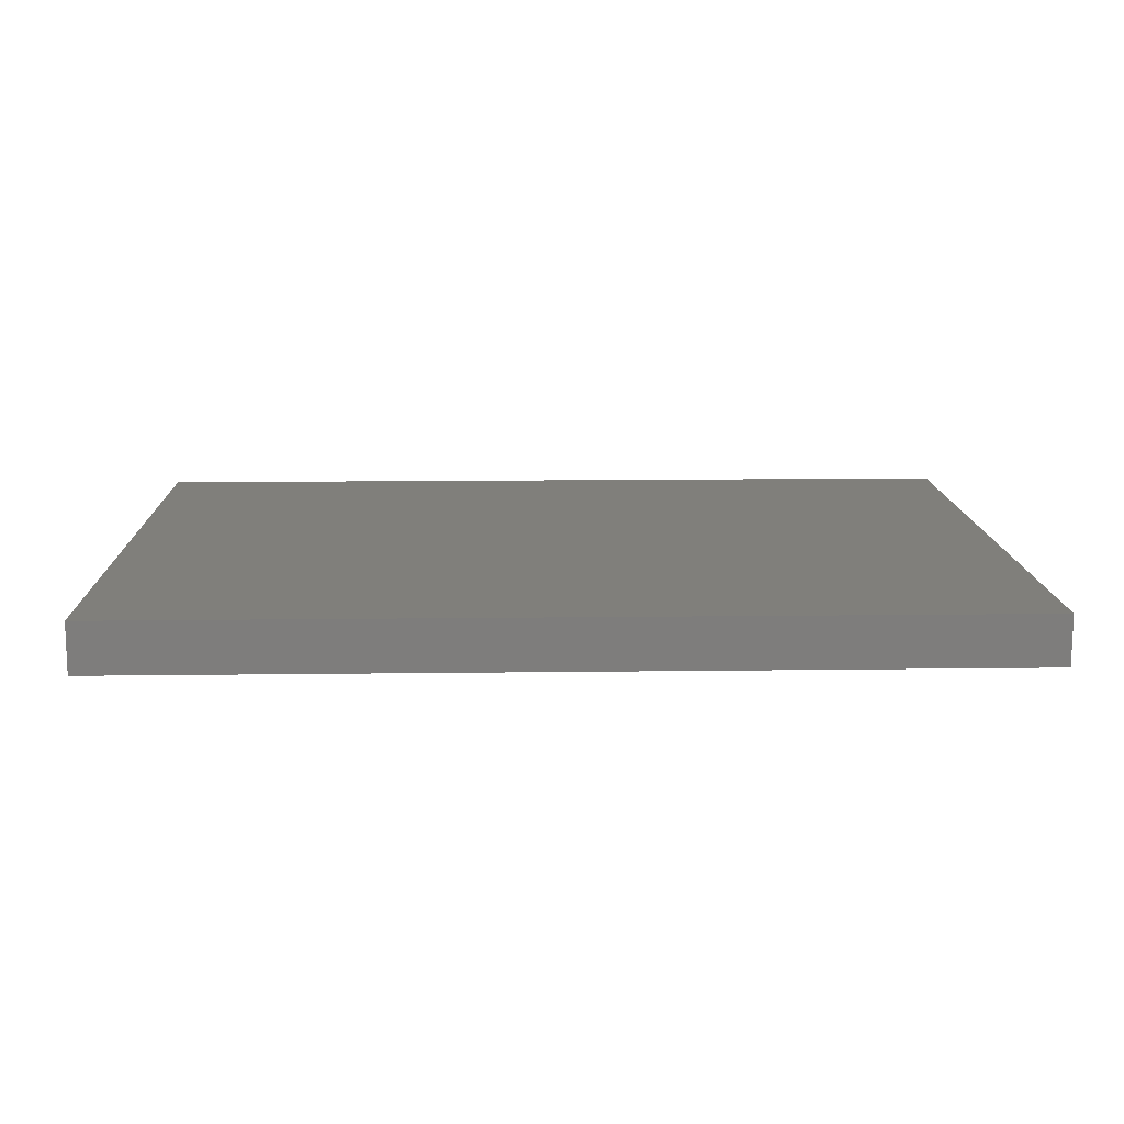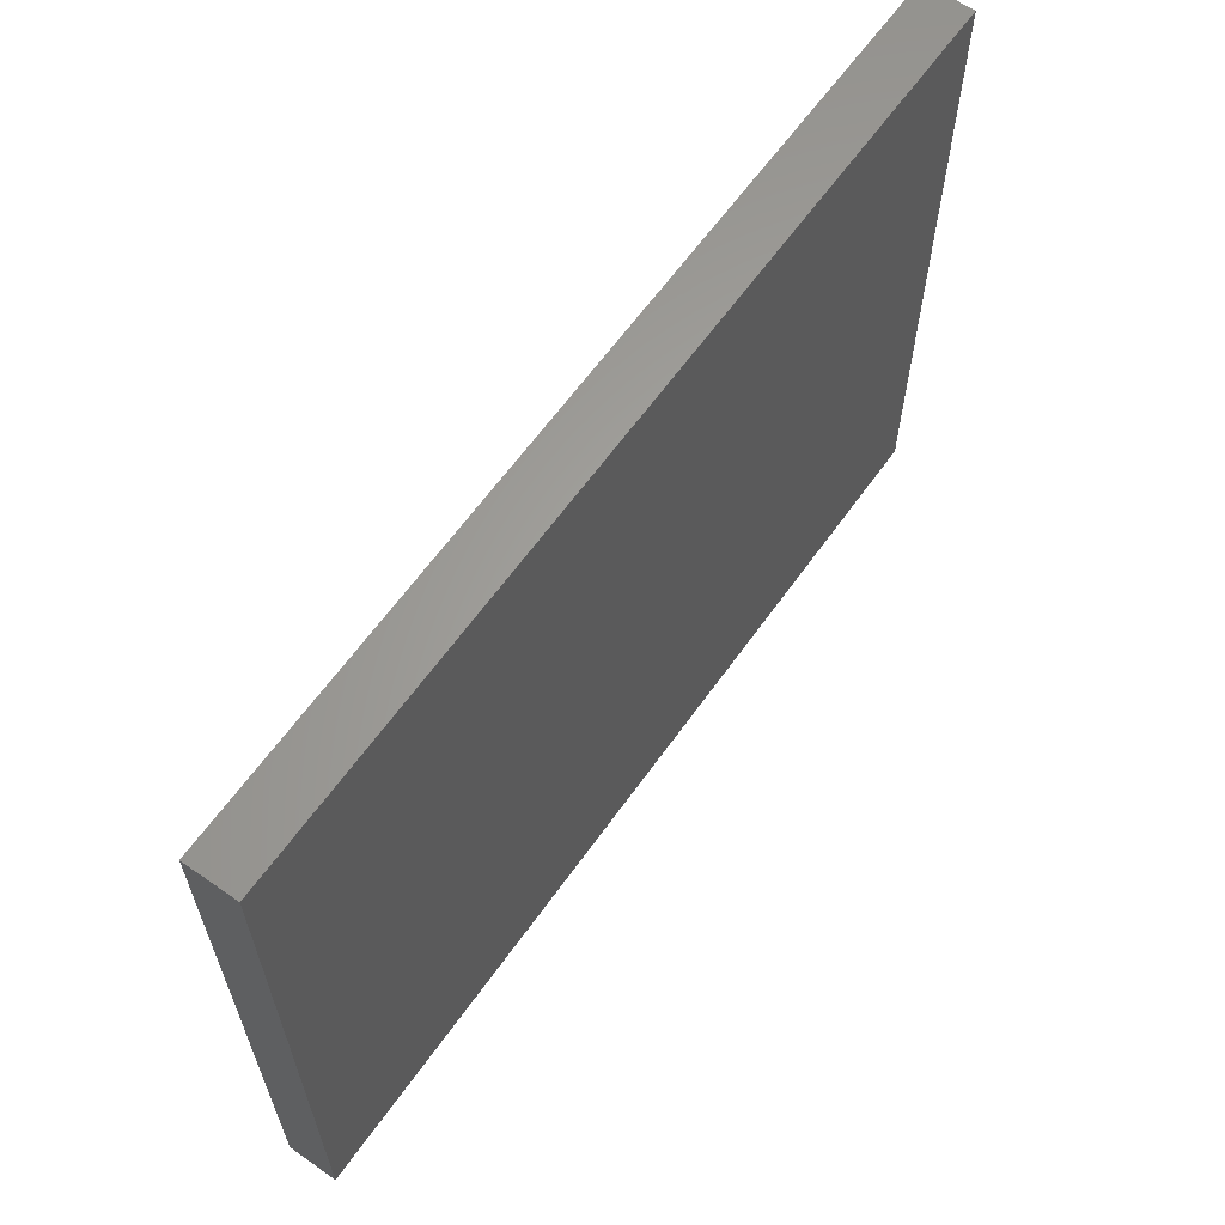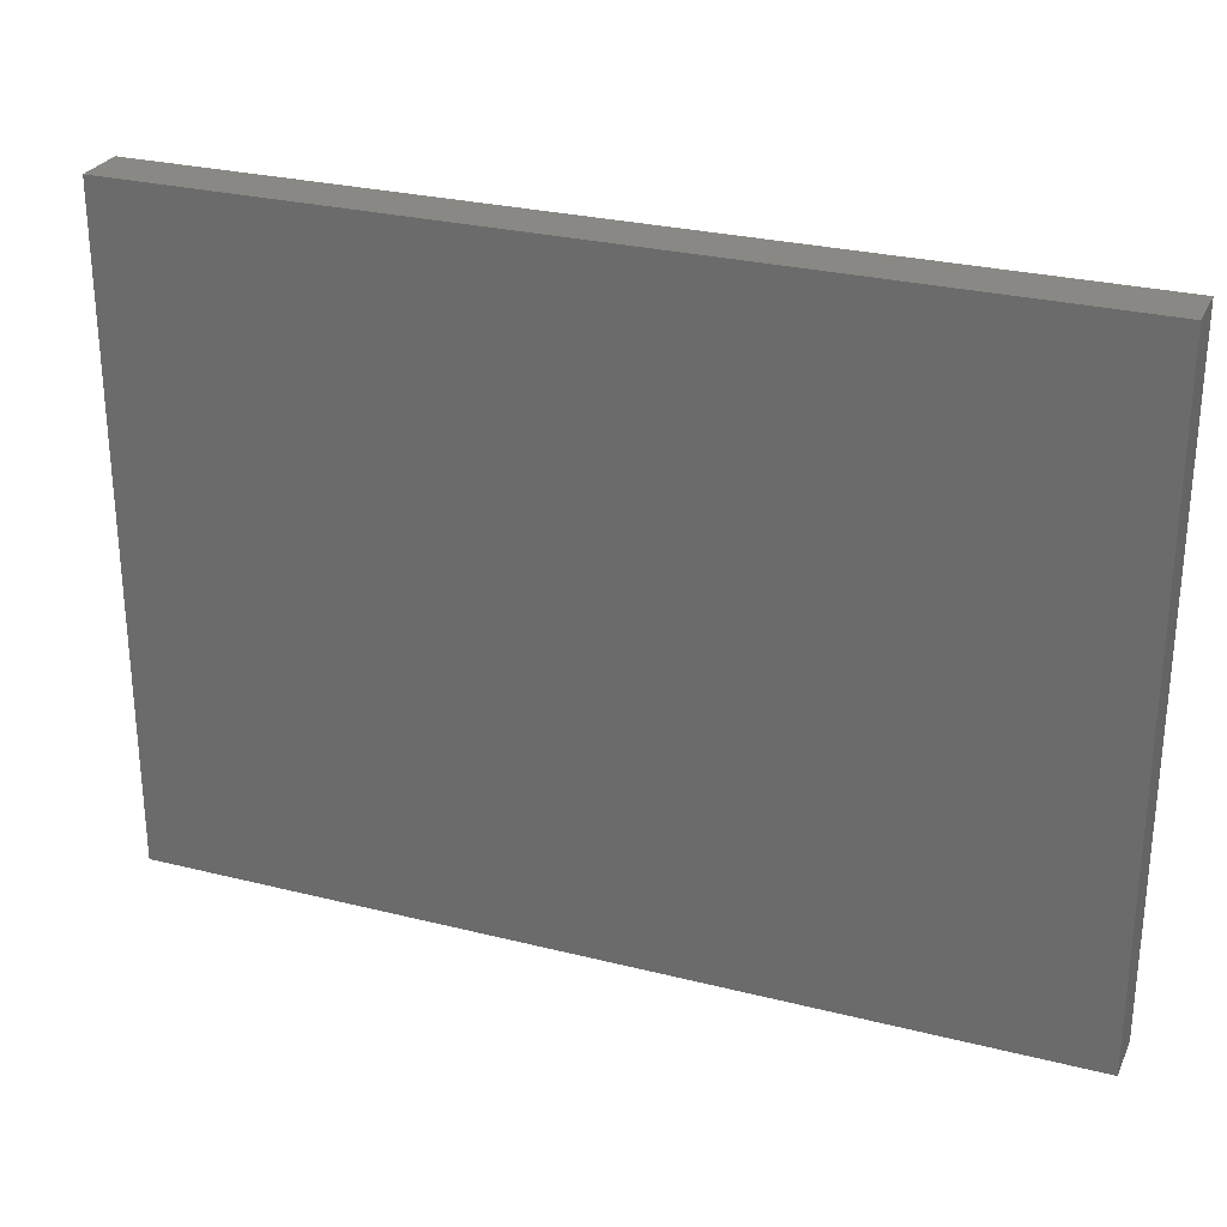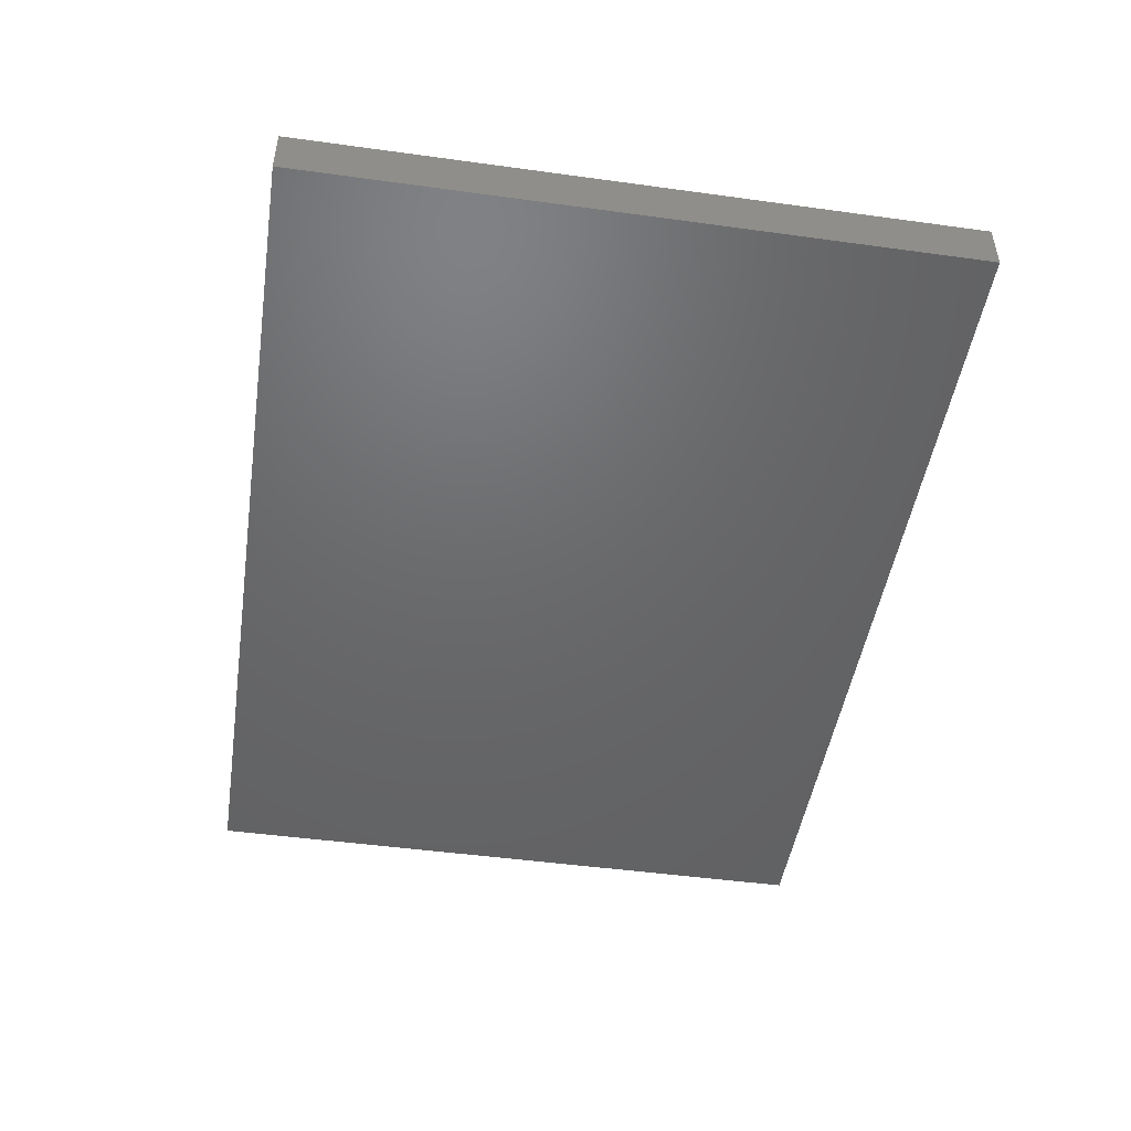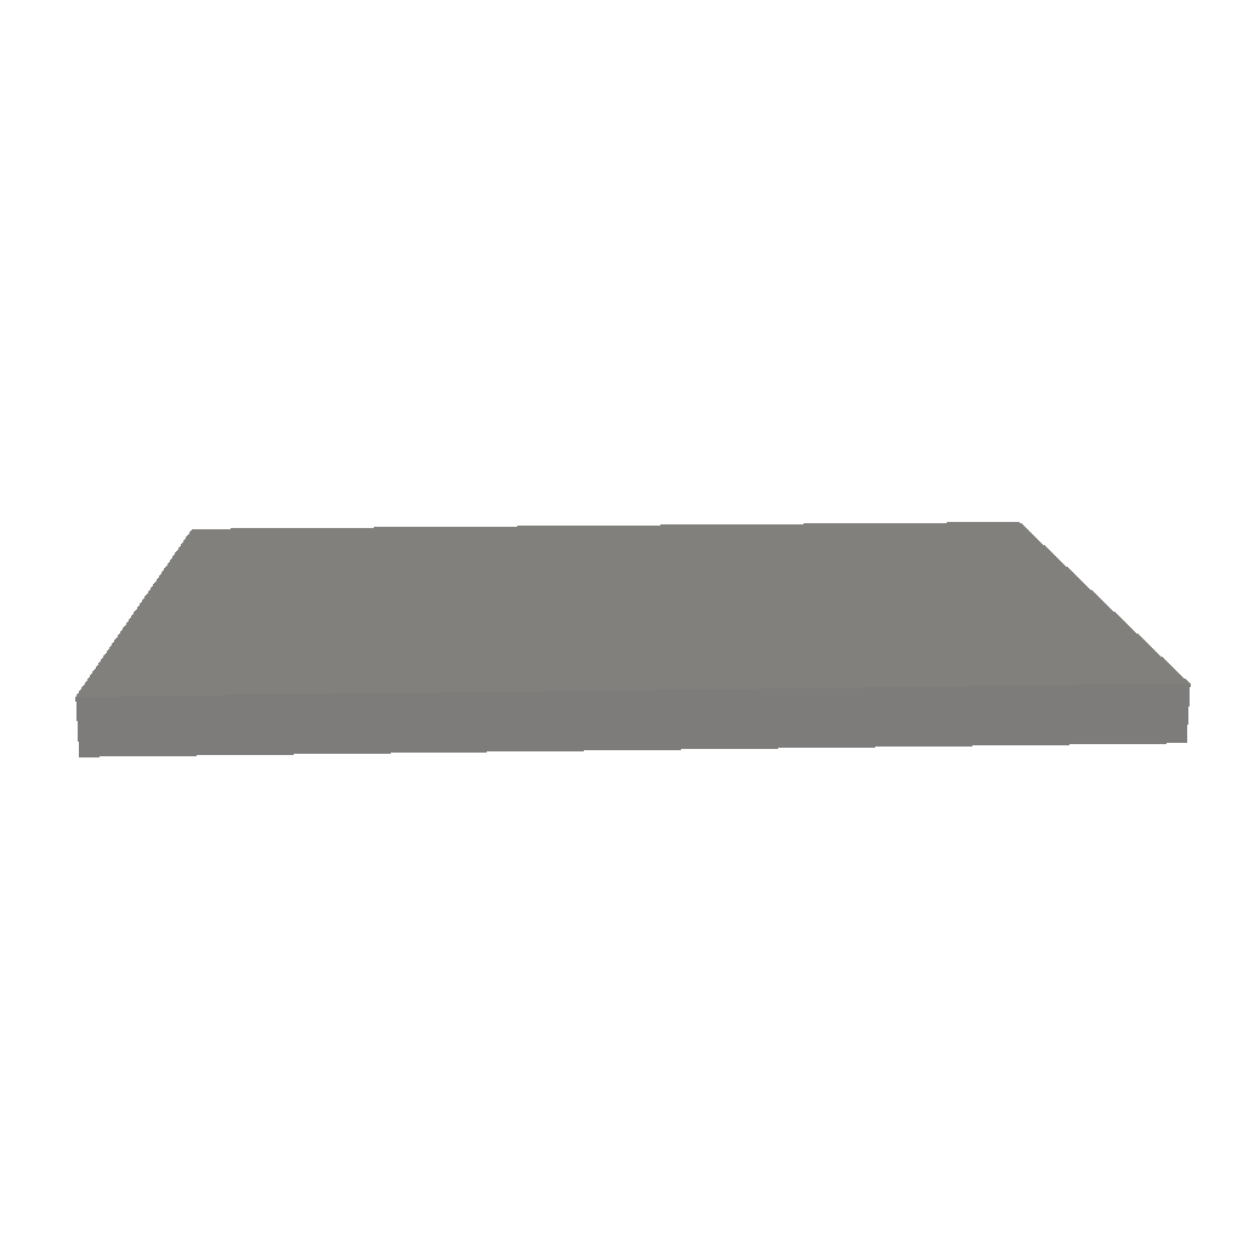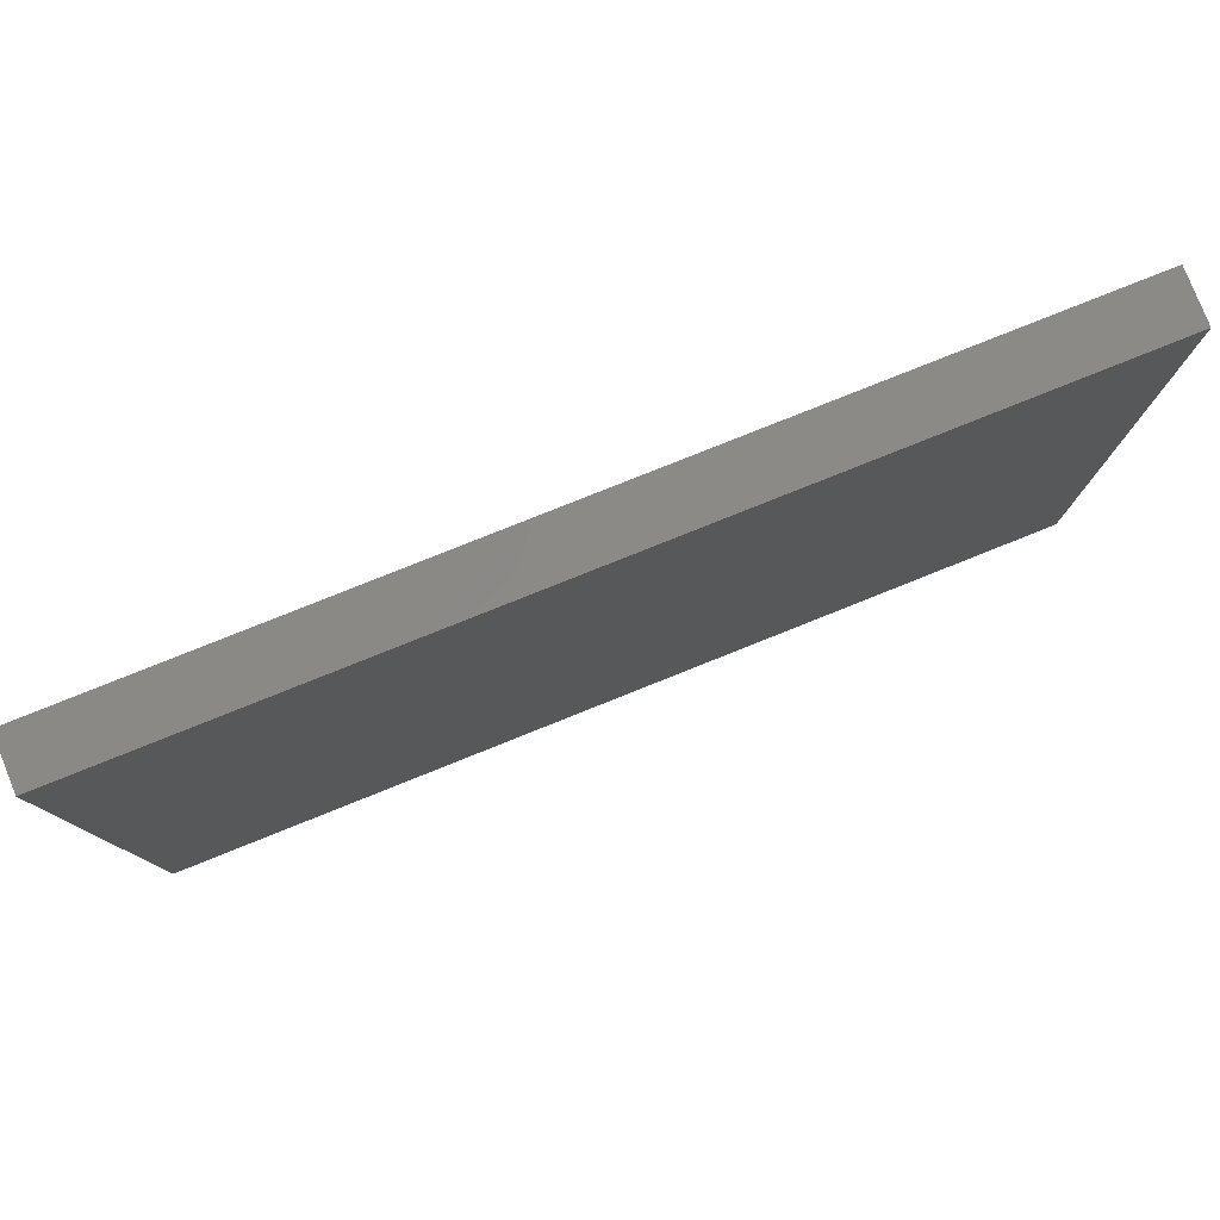
<metadata>
{"format":"stl","ext":"stl","renderer":"f3d","projection":"perspective","resolution":1024,"background":"white","views":[{"elev":13.0,"azim":178.3,"up":"+Z"},{"elev":62.4,"azim":125.3,"up":"+Y"},{"elev":27.6,"azim":21.1,"up":"+Y"},{"elev":-47.6,"azim":-98.8,"up":"+Z"},{"elev":14.1,"azim":-2.4,"up":"+Z"},{"elev":79.6,"azim":158.2,"up":"+Y"}]}
</metadata>
<code>
# stl→obj: 8 verts, 12 faces
v 0.98 0.715 0
v -0.98 0.715 0
v -0.98 0.715 0.11
v 0.98 0.715 0.11
v 0.98 -0.715 0
v 0.98 -0.715 0.11
v -0.98 -0.715 0.11
v -0.98 -0.715 0
f 1 2 3
f 1 3 4
f 5 1 4
f 5 4 6
f 5 7 8
f 5 6 7
f 8 3 2
f 8 7 3
f 1 8 2
f 1 5 8
f 4 3 7
f 4 7 6

</code>
